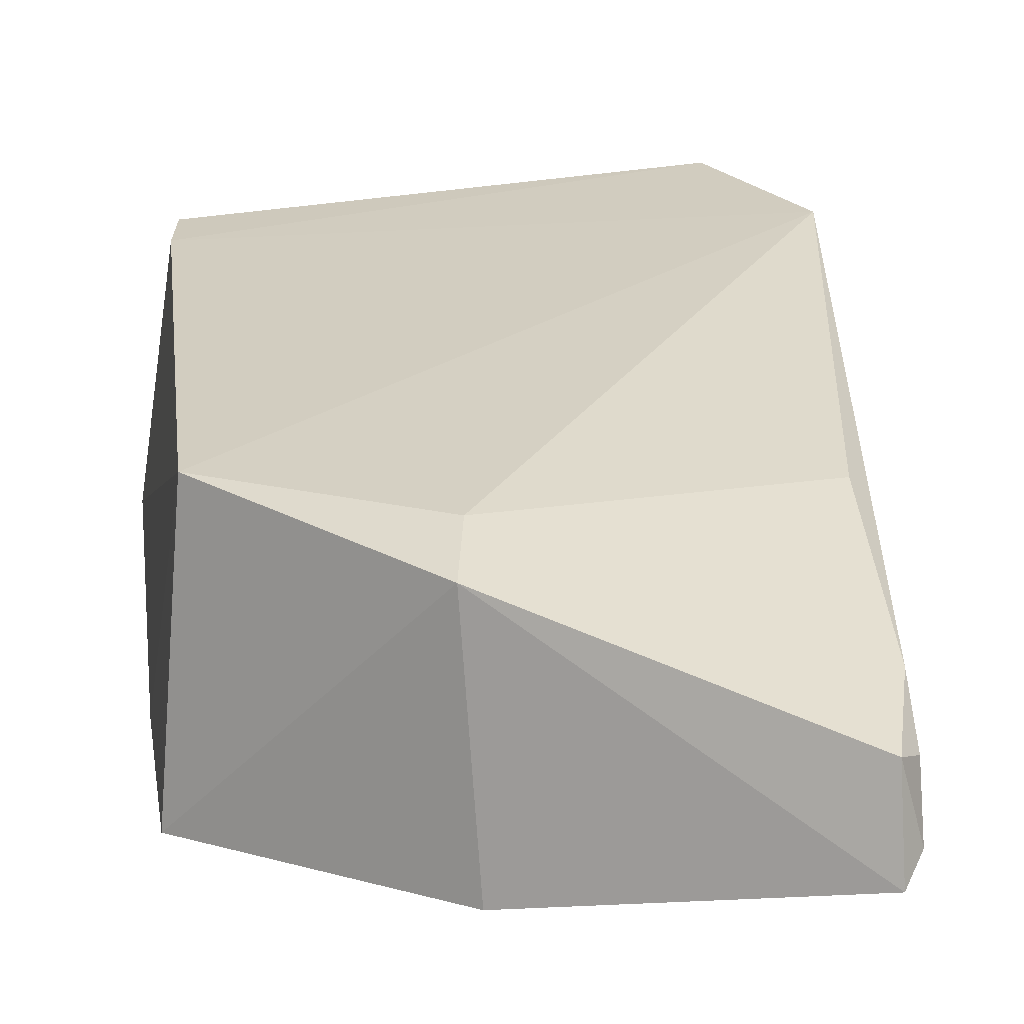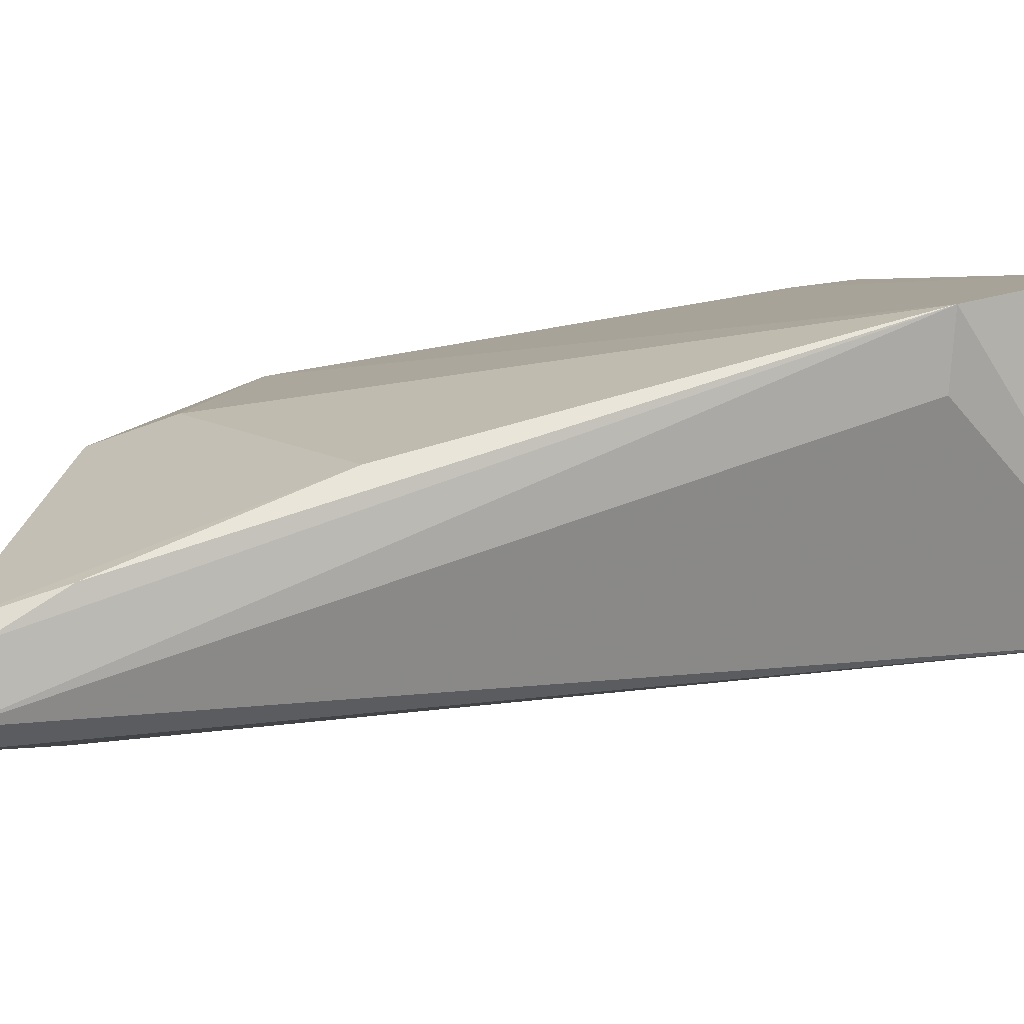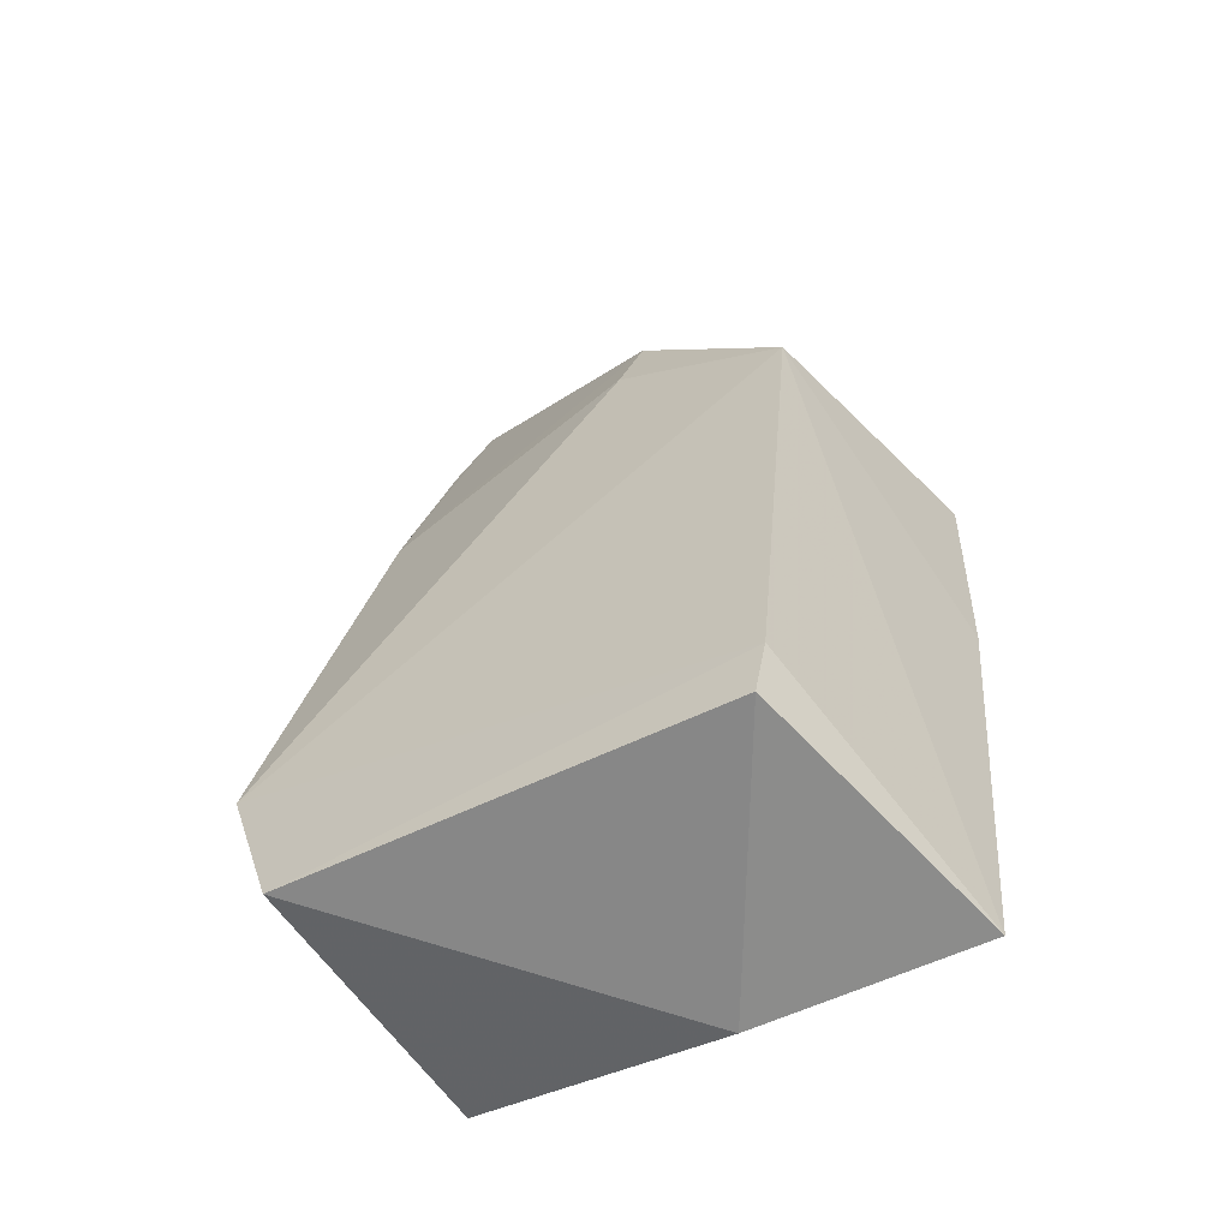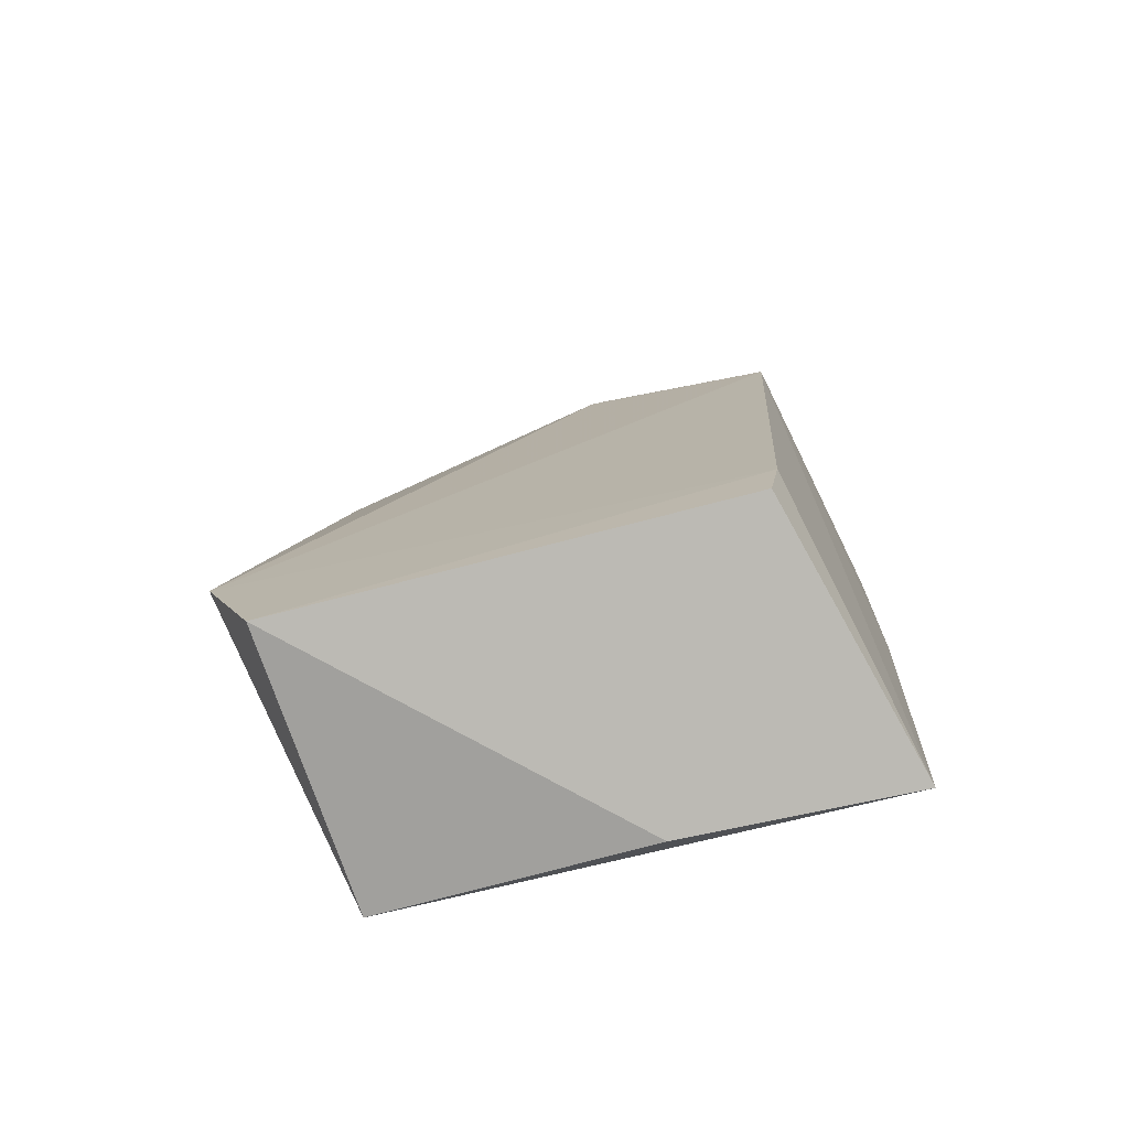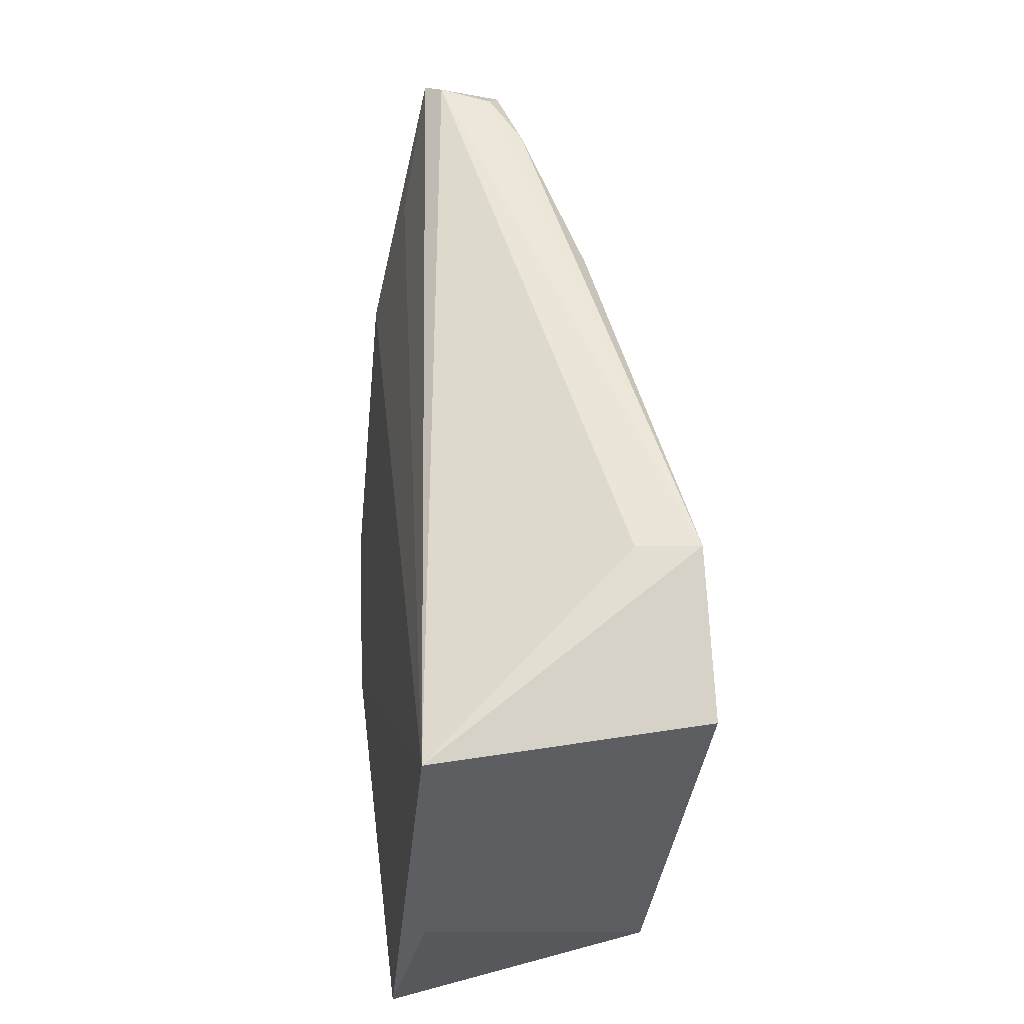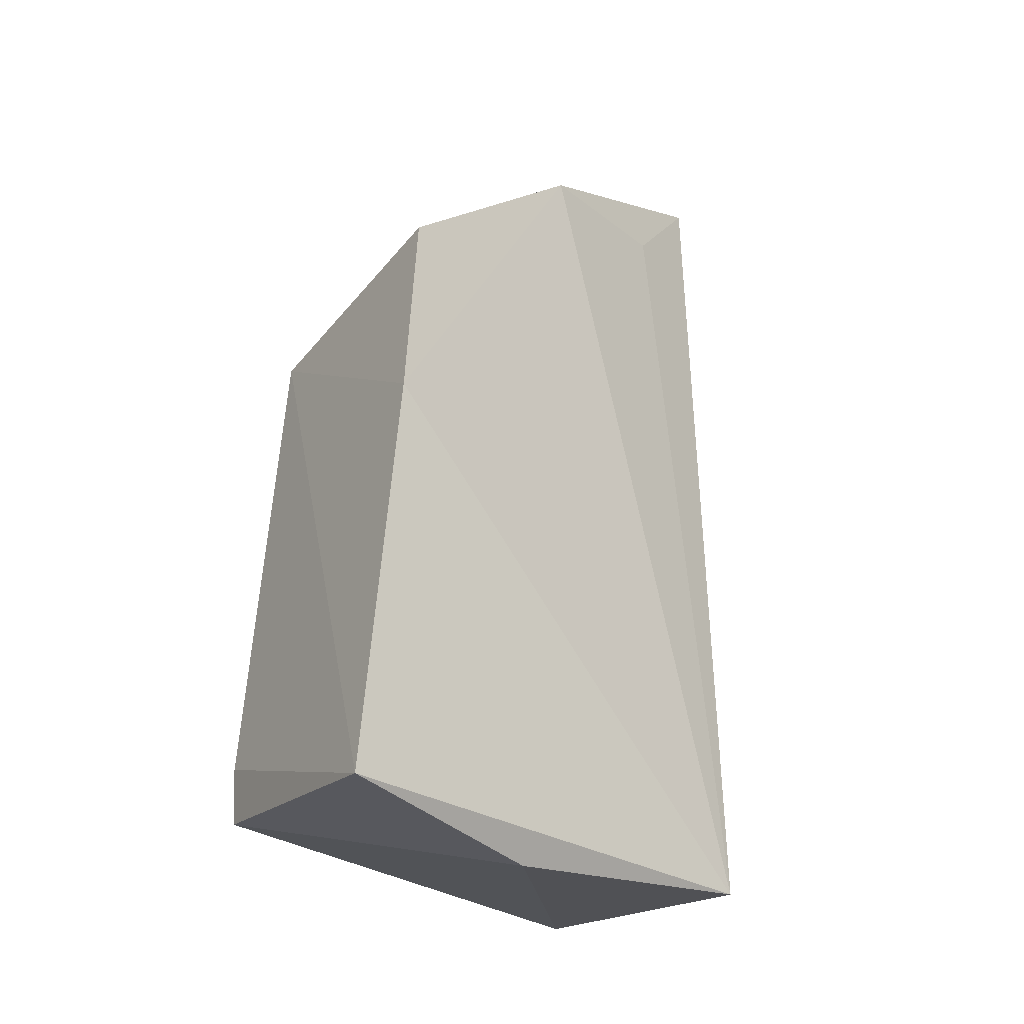
<metadata>
{"format":"obj","ext":"obj","renderer":"f3d","projection":"perspective","resolution":1024,"background":"white","views":[{"elev":18.0,"azim":172.7,"up":"+Z"},{"elev":9.4,"azim":-109.5,"up":"+Z"},{"elev":-50.3,"azim":36.7,"up":"+Y"},{"elev":-68.7,"azim":21.4,"up":"+Y"},{"elev":-34.1,"azim":-90.9,"up":"+Y"},{"elev":-34.2,"azim":141.3,"up":"+Y"}]}
</metadata>
<code>
v 0.08049 0.02525 0.023
v 0.07962 -0.00767 0.02708
v 0.08219 -0.01164 0.009974
v 0.05302 0.04712 0.01139
v 0.04727 0.00325 0.02897
v 0.08183 0.02604 0.006203
v 0.08013 -0.004179 0.02672
v 0.0531 0.04605 0.01667
v 0.05097 -0.009467 0.01259
v 0.08216 0.01353 0.006773
v 0.06947 0.03681 0.02138
v 0.05132 -0.006395 0.02972
v 0.05197 0.04584 0.01263
v 0.06864 0.03849 0.007462
v 0.05126 0.02879 0.0227
v 0.06869 0.03248 0.02284
v 0.0683 -0.01237 0.01249
v 0.05169 0.04085 0.01839
v 0.0476 0.00341 0.02497
v 0.0585 0.04007 0.009903
v 0.05198 0.0447 0.01615
f 7 2 3
f 7 3 1
f 7 1 5
f 10 6 1
f 10 1 3
f 10 3 9
f 11 1 6
f 11 4 8
f 12 7 5
f 12 2 7
f 12 5 9
f 13 8 4
f 13 4 9
f 14 10 9
f 14 6 10
f 14 11 6
f 14 4 11
f 15 11 8
f 16 5 1
f 16 1 11
f 16 15 5
f 16 11 15
f 17 12 9
f 17 9 3
f 17 3 2
f 17 2 12
f 18 15 8
f 18 5 15
f 19 13 9
f 19 9 5
f 19 5 13
f 20 14 9
f 20 9 4
f 20 4 14
f 21 13 5
f 21 5 18
f 21 18 8
f 21 8 13

</code>
